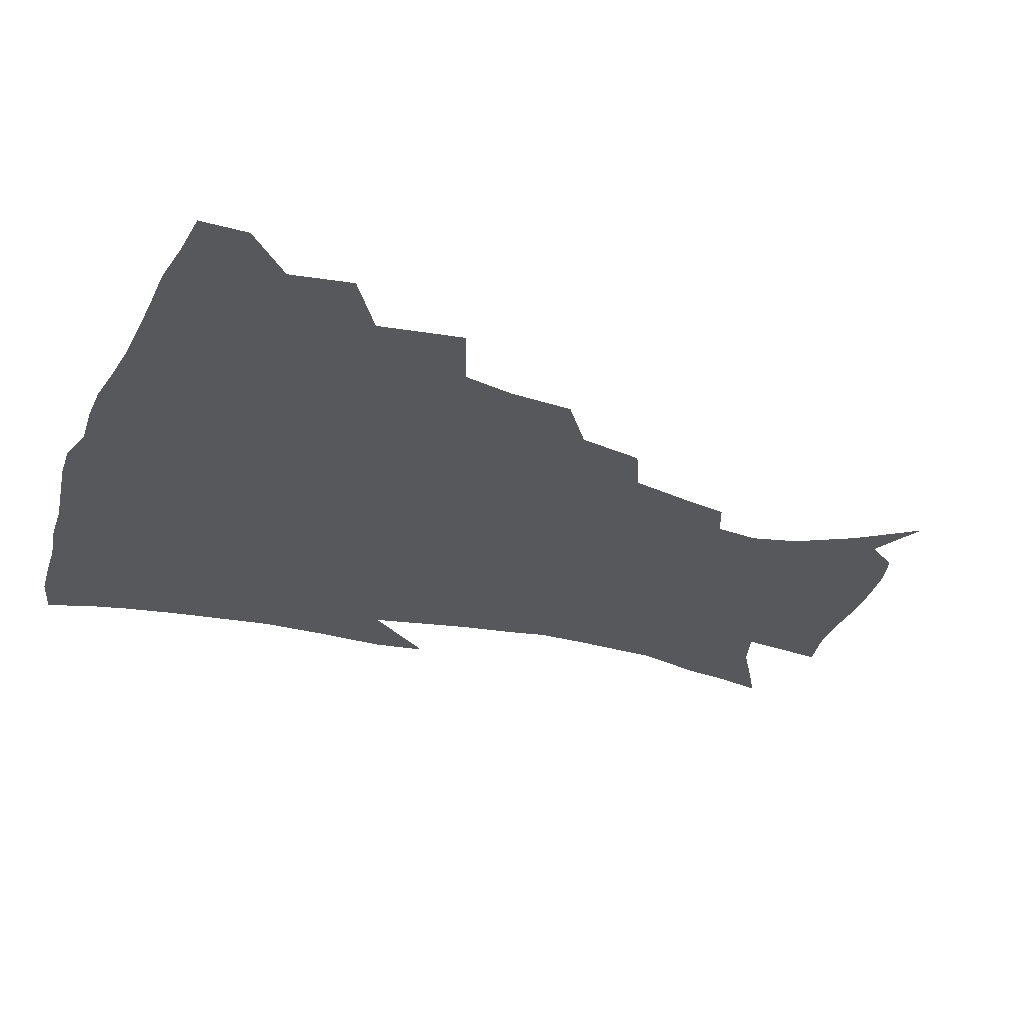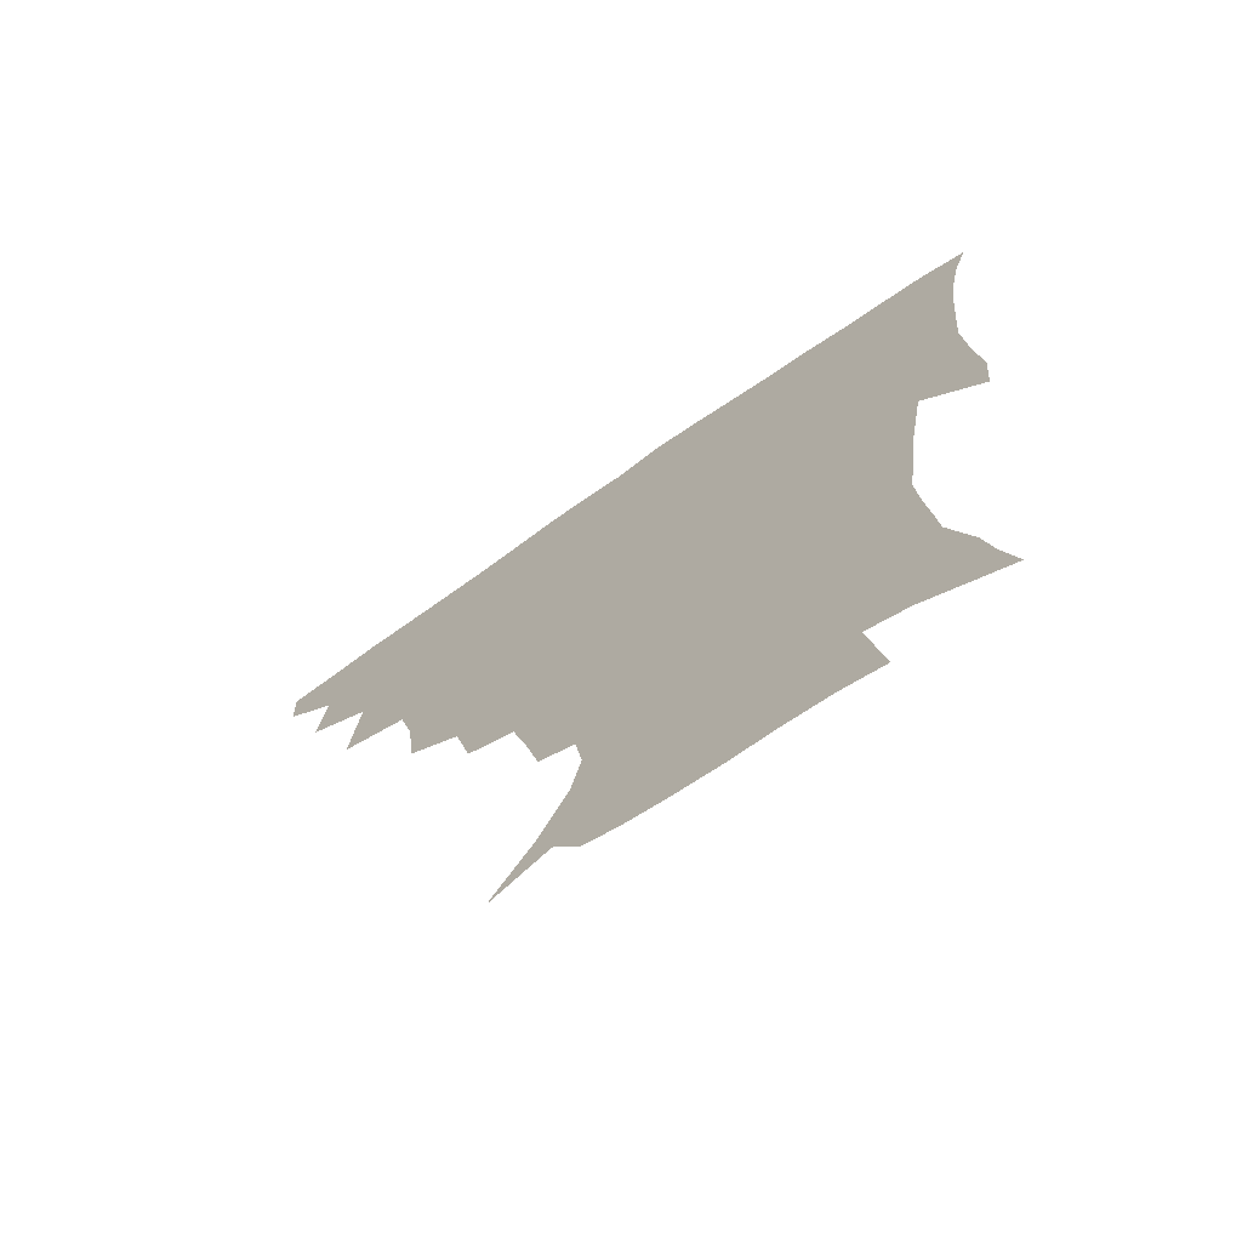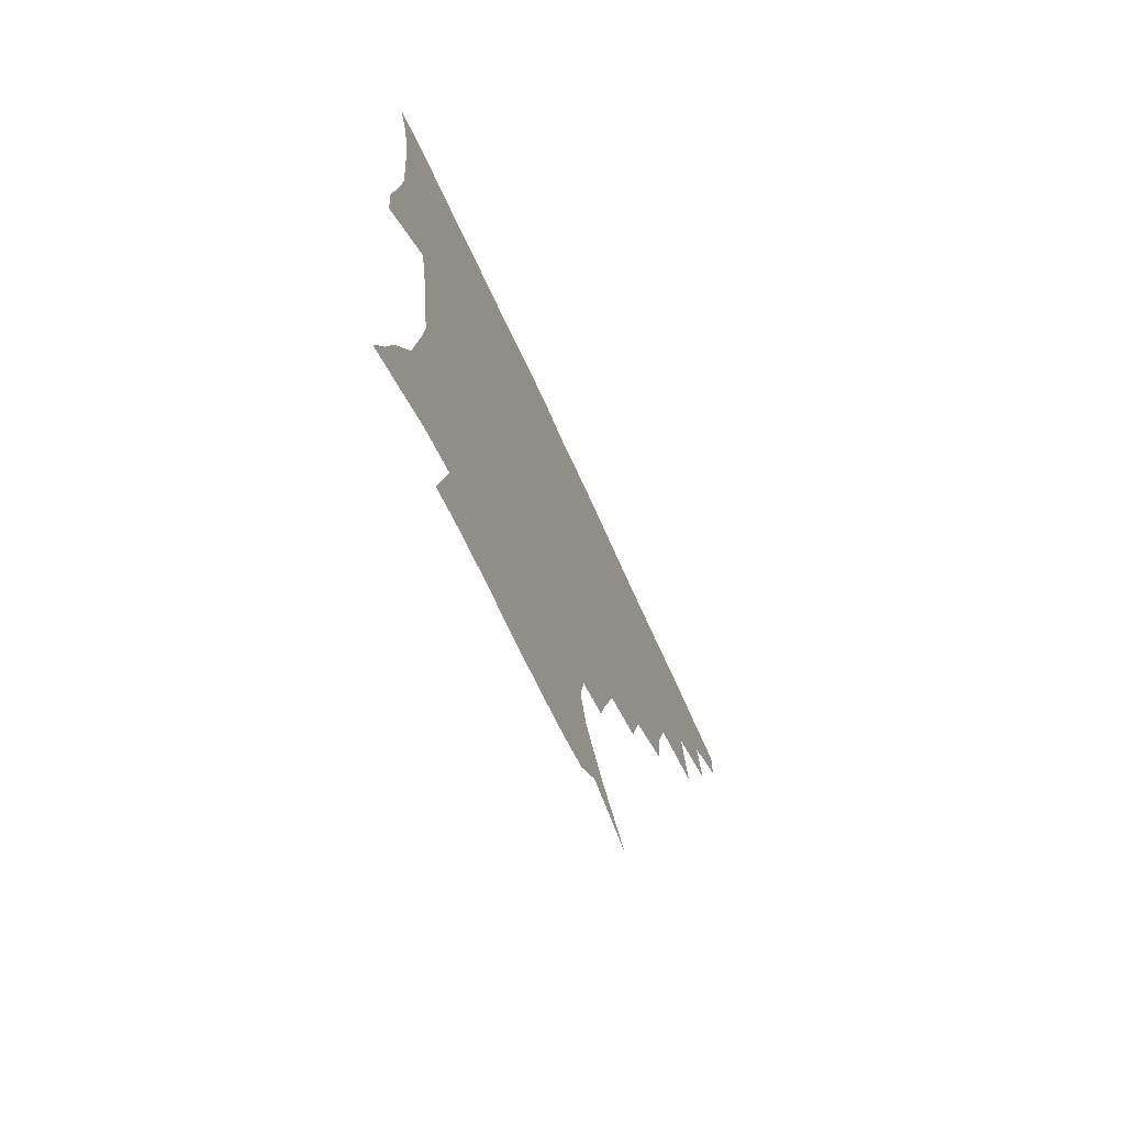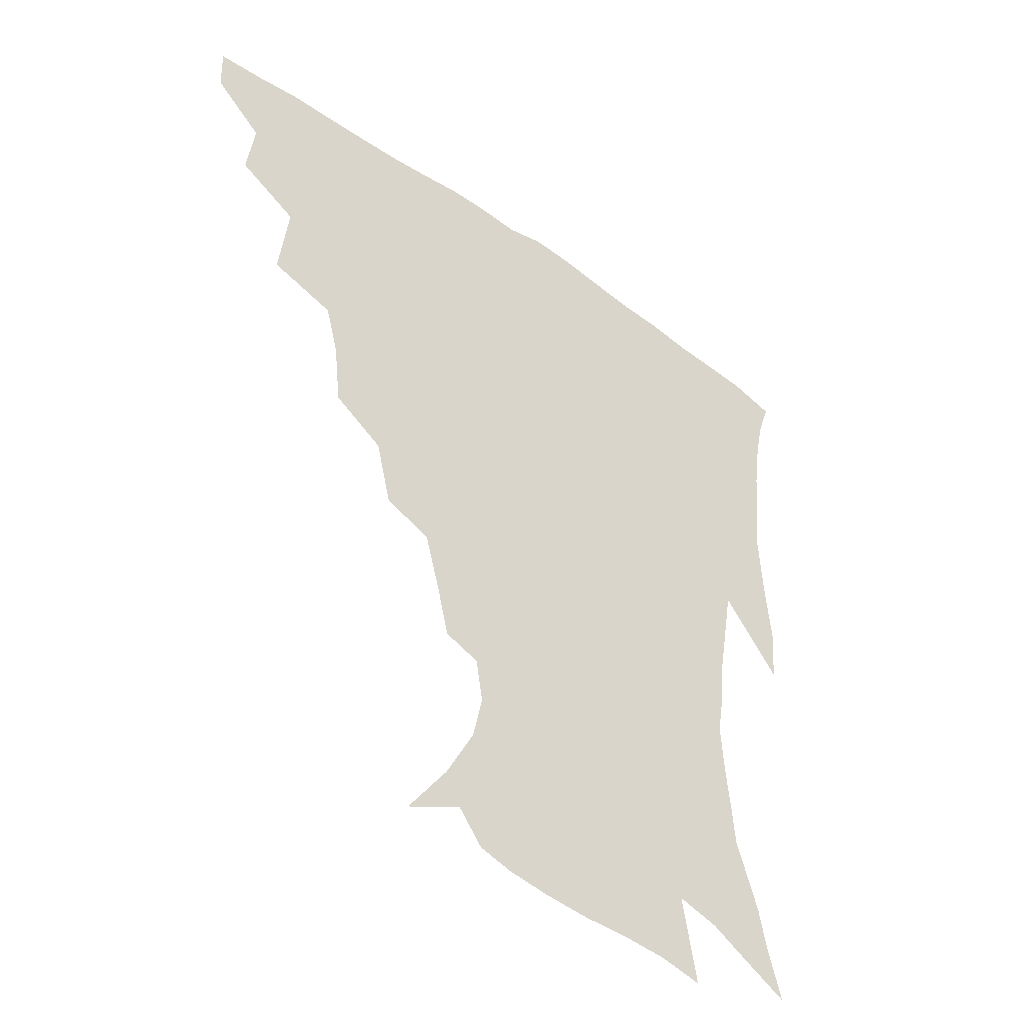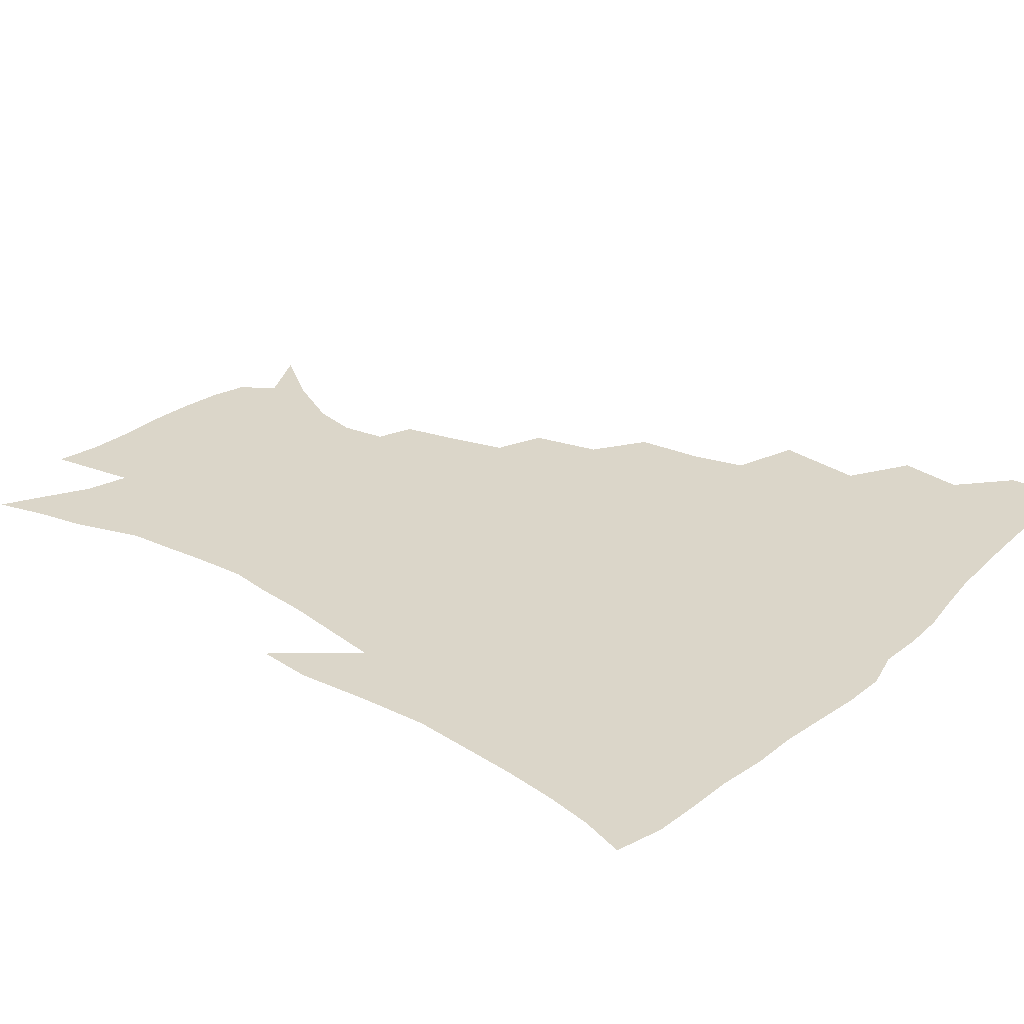
<metadata>
{"format":"obj","ext":"obj","renderer":"f3d","projection":"perspective","resolution":1024,"background":"white","views":[{"elev":-28.7,"azim":-110.3,"up":"+Z"},{"elev":-71.8,"azim":35.1,"up":"+Y"},{"elev":-73.3,"azim":114.8,"up":"+Y"},{"elev":-45.2,"azim":-39.2,"up":"+Y"},{"elev":29.8,"azim":128.2,"up":"+Z"}]}
</metadata>
<code>
v 436.7 416.9 0
v 436.1 433.1 0
v 450.9 380.3 0
v 453.6 401.4 0
v 453.8 418.4 0
v 452.1 434.4 0
v 467.9 338.8 0
v 471.2 367.7 0
v 471.8 387.7 0
v 470 403.6 0
v 469 419.5 0
v 467.8 436.5 0
v 496.7 291.9 0
v 494.3 313.7 0
v 489.8 331.2 0
v 488.6 353.7 0
v 488.7 374 0
v 487.8 390.5 0
v 485.9 405.4 0
v 484.3 420.9 0
v 483.4 436.8 0
v 519.1 258 0
v 513.8 280.1 0
v 509.4 299.1 0
v 510.1 328.7 0
v 505.3 341 0
v 505.5 361.5 0
v 503.9 376.9 0
v 502.4 391.9 0
v 501.2 406.7 0
v 500 421.3 0
v 498.6 437.3 0
v 544.2 214.2 0
v 540.2 231.2 0
v 534.9 251.1 0
v 529.7 272.7 0
v 525.9 291.3 0
v 524.1 313.6 0
v 523.1 334 0
v 520.1 346.9 0
v 520.6 365.7 0
v 518.6 379.3 0
v 517.2 393.5 0
v 515.8 407.9 0
v 514.5 422.6 0
v 513.4 438 0
v 531.6 139.4 0
v 545.4 159.3 0
v 555.2 178.7 0
v 558.5 194.4 0
v 556.1 209.4 0
v 552.5 228.4 0
v 548.4 244.4 0
v 544.5 263.6 0
v 540.9 280.9 0
v 539 302.4 0
v 537 318.8 0
v 535.8 336.1 0
v 534.9 351.9 0
v 534.3 367.1 0
v 533.1 381 0
v 531.3 394.8 0
v 530.4 408.9 0
v 529 423.6 0
v 527.9 439.7 0
v 550.6 148.4 0
v 562 170.1 0
v 566.6 188.3 0
v 566.1 201.4 0
v 564.1 219.7 0
v 561.4 238.7 0
v 558.1 253.8 0
v 554.9 269.6 0
v 552.8 288.9 0
v 551.2 307.2 0
v 550.2 324 0
v 549.3 339.5 0
v 548.6 354.3 0
v 548.9 369.8 0
v 547.6 382.3 0
v 546.1 395.7 0
v 545 409.7 0
v 543.3 425.4 0
v 542 441.6 0
v 558.7 137.6 0
v 566.4 155 0
v 573.8 176.5 0
v 575.6 194 0
v 575 210.3 0
v 572.9 227.4 0
v 570.9 244.1 0
v 568.3 259.6 0
v 566.3 277.6 0
v 564.9 295.4 0
v 563.5 310 0
v 562.8 326.6 0
v 562.5 341.9 0
v 561.8 355.3 0
v 561.8 370.2 0
v 561 383 0
v 560.2 396.2 0
v 559.9 409.6 0
v 558.5 424.2 0
v 556.1 441.9 0
v 569.9 134.2 0
v 580.4 161.1 0
v 584.2 180.8 0
v 584.4 195 0
v 583.9 217.2 0
v 582.3 229.5 0
v 580.7 247 0
v 578.8 263.2 0
v 577.4 280.6 0
v 576.4 298.1 0
v 576.2 314.5 0
v 575.1 326.6 0
v 575.1 342.8 0
v 575 356.6 0
v 575 370.5 0
v 574.7 383.5 0
v 574.3 396.7 0
v 573.7 410.1 0
v 572.4 424.6 0
v 570.5 440.8 0
v 584 132.1 0
v 591.9 162.8 0
v 594 183 0
v 594.2 198.6 0
v 593 216.9 0
v 592 230.4 0
v 590.5 250.2 0
v 589.5 267 0
v 588.7 283.1 0
v 588.1 298.7 0
v 588 316.2 0
v 588.1 330.4 0
v 588.3 345.1 0
v 588.4 358.1 0
v 588.6 371.2 0
v 588.7 384.1 0
v 588.5 397.1 0
v 587.8 410.3 0
v 586.2 425.8 0
v 583.9 444.1 0
v 599.3 130.9 0
v 603.2 163.2 0
v 603.9 184.2 0
v 603.6 204.1 0
v 602.8 218.1 0
v 602 234.4 0
v 600.7 251.6 0
v 600 267.7 0
v 599.8 284.2 0
v 599.7 300.3 0
v 599.8 316.3 0
v 600.2 329.8 0
v 600.6 344.5 0
v 601 357.5 0
v 601.7 371.4 0
v 602.2 384.5 0
v 602.2 397.3 0
v 601.4 411.2 0
v 600.4 425.8 0
v 598 443.3 0
v 615.2 130.9 0
v 614.7 162.9 0
v 614 184.1 0
v 613.4 200.7 0
v 612.4 218.3 0
v 611.5 236.7 0
v 610.9 253.7 0
v 610.9 267 0
v 610.7 284.6 0
v 611.1 299.8 0
v 611.5 315.8 0
v 612.4 330.9 0
v 613 344.3 0
v 613.8 358.1 0
v 614.6 371.4 0
v 615.6 384.6 0
v 615.9 397.3 0
v 616 410.5 0
v 614.8 425.5 0
v 613.1 441.2 0
v 630.4 129.7 0
v 626.9 159.6 0
v 624.6 181.1 0
v 623.3 198.9 0
v 621.9 218 0
v 621.1 235.8 0
v 621 250.9 0
v 621.4 266.8 0
v 621.8 281.7 0
v 622.5 297.4 0
v 623.3 312.6 0
v 624 329.6 0
v 625 343.9 0
v 626.1 357 0
v 627.3 371.2 0
v 628.5 384.2 0
v 629.3 396.9 0
v 630.1 410.1 0
v 630.2 423.8 0
v 628.9 439 0
v 644.4 126.6 0
v 639.5 156.4 0
v 635.7 178 0
v 633.2 197.4 0
v 631.6 215.7 0
v 630.8 233.2 0
v 631.3 246.9 0
v 631.3 264.7 0
v 632.6 278.8 0
v 633.7 294.2 0
v 634.9 309.2 0
v 635.6 326.8 0
v 636.7 342.8 0
v 638.4 355.3 0
v 639.8 368.8 0
v 641.3 383.4 0
v 643.3 396.8 0
v 644.4 409.1 0
v 644.9 422.4 0
v 643.6 438.3 0
v 653.5 152.1 0
v 648.1 172.2 0
v 644.8 190.6 0
v 641.7 211.1 0
v 641 227.1 0
v 641.4 241.4 0
v 641.8 258.1 0
v 643 273.9 0
v 644.3 290.8 0
v 645.9 307.5 0
v 647.7 322.5 0
v 648.8 338.6 0
v 650.3 353.9 0
v 652 367.7 0
v 653.9 382 0
v 655.8 395.2 0
v 657.4 408.1 0
v 658.9 421.5 0
v 659.9 435.9 0
v 668 143.5 0
v 660.8 165.6 0
v 656.2 185 0
v 653 202.9 0
v 651.6 219.4 0
v 651.3 235 0
v 652.1 249.7 0
v 653.1 267.2 0
v 654.8 284.1 0
v 657.2 300.3 0
v 659.6 316.4 0
v 660.8 333.3 0
v 662 350.5 0
v 663.7 366.5 0
v 666.1 379.8 0
v 668.3 393.8 0
v 670.6 406.4 0
v 672.7 419.8 0
v 674.4 435 0
v 681.2 135.8 0
v 676.6 152.9 0
v 673.9 167.6 0
v 666.4 191.1 0
v 665.4 204.3 0
v 663.9 220.5 0
v 662.9 238.1 0
v 665.1 251.6 0
v 666.8 269 0
v 669.7 286.1 0
v 672.8 304.6 0
v 673.4 324.4 0
v 675.2 341.3 0
v 676.6 358.5 0
v 678.5 375.1 0
v 680.6 390.8 0
v 683.7 404.3 0
v 686.1 417.5 0
v 689.2 433.8 0
v 693.1 279.7 0
v 694.7 298 0
v 692.7 322.2 0
v 691.6 345.1 0
v 693.2 363.3 0
v 694.9 382 0
v 697.3 399.9 0
v 700.3 415 0
v 704.9 429.4 0
f 4 5 1
f 1 5 2
f 5 6 2
f 8 9 3
f 3 9 4
f 9 10 4
f 4 10 5
f 10 11 5
f 5 11 6
f 11 12 6
f 15 16 7
f 7 16 8
f 16 17 8
f 8 17 9
f 17 18 9
f 9 18 10
f 18 19 10
f 10 19 11
f 19 20 11
f 11 20 12
f 20 21 12
f 23 24 13
f 13 24 14
f 24 25 14
f 14 25 15
f 25 26 15
f 15 26 16
f 26 27 16
f 16 27 17
f 27 28 17
f 17 28 18
f 28 29 18
f 18 29 19
f 29 30 19
f 19 30 20
f 30 31 20
f 20 31 21
f 31 32 21
f 35 36 22
f 22 36 23
f 36 37 23
f 23 37 24
f 37 38 24
f 24 38 25
f 38 39 25
f 25 39 26
f 39 40 26
f 26 40 27
f 40 41 27
f 27 41 28
f 41 42 28
f 28 42 29
f 42 43 29
f 29 43 30
f 43 44 30
f 30 44 31
f 44 45 31
f 31 45 32
f 45 46 32
f 51 52 33
f 33 52 34
f 52 53 34
f 34 53 35
f 53 54 35
f 35 54 36
f 54 55 36
f 36 55 37
f 55 56 37
f 37 56 38
f 56 57 38
f 38 57 39
f 57 58 39
f 39 58 40
f 58 59 40
f 40 59 41
f 59 60 41
f 41 60 42
f 60 61 42
f 42 61 43
f 61 62 43
f 43 62 44
f 62 63 44
f 44 63 45
f 63 64 45
f 45 64 46
f 64 65 46
f 47 66 48
f 66 67 48
f 48 67 49
f 67 68 49
f 49 68 50
f 68 69 50
f 50 69 51
f 69 70 51
f 51 70 52
f 70 71 52
f 52 71 53
f 71 72 53
f 53 72 54
f 72 73 54
f 54 73 55
f 73 74 55
f 55 74 56
f 74 75 56
f 56 75 57
f 75 76 57
f 57 76 58
f 76 77 58
f 58 77 59
f 77 78 59
f 59 78 60
f 78 79 60
f 60 79 61
f 79 80 61
f 61 80 62
f 80 81 62
f 62 81 63
f 81 82 63
f 63 82 64
f 82 83 64
f 64 83 65
f 83 84 65
f 85 86 66
f 66 86 67
f 86 87 67
f 67 87 68
f 87 88 68
f 68 88 69
f 88 89 69
f 69 89 70
f 89 90 70
f 70 90 71
f 90 91 71
f 71 91 72
f 91 92 72
f 72 92 73
f 92 93 73
f 73 93 74
f 93 94 74
f 74 94 75
f 94 95 75
f 75 95 76
f 95 96 76
f 76 96 77
f 96 97 77
f 77 97 78
f 97 98 78
f 78 98 79
f 98 99 79
f 79 99 80
f 99 100 80
f 80 100 81
f 100 101 81
f 81 101 82
f 101 102 82
f 82 102 83
f 102 103 83
f 83 103 84
f 103 104 84
f 85 105 86
f 105 106 86
f 86 106 87
f 106 107 87
f 87 107 88
f 107 108 88
f 88 108 89
f 108 109 89
f 89 109 90
f 109 110 90
f 90 110 91
f 110 111 91
f 91 111 92
f 111 112 92
f 92 112 93
f 112 113 93
f 93 113 94
f 113 114 94
f 94 114 95
f 114 115 95
f 95 115 96
f 115 116 96
f 96 116 97
f 116 117 97
f 97 117 98
f 117 118 98
f 98 118 99
f 118 119 99
f 99 119 100
f 119 120 100
f 100 120 101
f 120 121 101
f 101 121 102
f 121 122 102
f 102 122 103
f 122 123 103
f 103 123 104
f 123 124 104
f 105 125 106
f 125 126 106
f 106 126 107
f 126 127 107
f 107 127 108
f 127 128 108
f 108 128 109
f 128 129 109
f 109 129 110
f 129 130 110
f 110 130 111
f 130 131 111
f 111 131 112
f 131 132 112
f 112 132 113
f 132 133 113
f 113 133 114
f 133 134 114
f 114 134 115
f 134 135 115
f 115 135 116
f 135 136 116
f 116 136 117
f 136 137 117
f 117 137 118
f 137 138 118
f 118 138 119
f 138 139 119
f 119 139 120
f 139 140 120
f 120 140 121
f 140 141 121
f 121 141 122
f 141 142 122
f 122 142 123
f 142 143 123
f 123 143 124
f 143 144 124
f 125 145 126
f 145 146 126
f 126 146 127
f 146 147 127
f 127 147 128
f 147 148 128
f 128 148 129
f 148 149 129
f 129 149 130
f 149 150 130
f 130 150 131
f 150 151 131
f 131 151 132
f 151 152 132
f 132 152 133
f 152 153 133
f 133 153 134
f 153 154 134
f 134 154 135
f 154 155 135
f 135 155 136
f 155 156 136
f 136 156 137
f 156 157 137
f 137 157 138
f 157 158 138
f 138 158 139
f 158 159 139
f 139 159 140
f 159 160 140
f 140 160 141
f 160 161 141
f 141 161 142
f 161 162 142
f 142 162 143
f 162 163 143
f 143 163 144
f 163 164 144
f 145 165 146
f 165 166 146
f 146 166 147
f 166 167 147
f 147 167 148
f 167 168 148
f 148 168 149
f 168 169 149
f 149 169 150
f 169 170 150
f 150 170 151
f 170 171 151
f 151 171 152
f 171 172 152
f 152 172 153
f 172 173 153
f 153 173 154
f 173 174 154
f 154 174 155
f 174 175 155
f 155 175 156
f 175 176 156
f 156 176 157
f 176 177 157
f 157 177 158
f 177 178 158
f 158 178 159
f 178 179 159
f 159 179 160
f 179 180 160
f 160 180 161
f 180 181 161
f 161 181 162
f 181 182 162
f 162 182 163
f 182 183 163
f 163 183 164
f 183 184 164
f 165 185 166
f 185 186 166
f 166 186 167
f 186 187 167
f 167 187 168
f 187 188 168
f 168 188 169
f 188 189 169
f 169 189 170
f 189 190 170
f 170 190 171
f 190 191 171
f 171 191 172
f 191 192 172
f 172 192 173
f 192 193 173
f 173 193 174
f 193 194 174
f 174 194 175
f 194 195 175
f 175 195 176
f 195 196 176
f 176 196 177
f 196 197 177
f 177 197 178
f 197 198 178
f 178 198 179
f 198 199 179
f 179 199 180
f 199 200 180
f 180 200 181
f 200 201 181
f 181 201 182
f 201 202 182
f 182 202 183
f 202 203 183
f 183 203 184
f 203 204 184
f 185 205 186
f 205 206 186
f 186 206 187
f 206 207 187
f 187 207 188
f 207 208 188
f 188 208 189
f 208 209 189
f 189 209 190
f 209 210 190
f 190 210 191
f 210 211 191
f 191 211 192
f 211 212 192
f 192 212 193
f 212 213 193
f 193 213 194
f 213 214 194
f 194 214 195
f 214 215 195
f 195 215 196
f 215 216 196
f 196 216 197
f 216 217 197
f 197 217 198
f 217 218 198
f 198 218 199
f 218 219 199
f 199 219 200
f 219 220 200
f 200 220 201
f 220 221 201
f 201 221 202
f 221 222 202
f 202 222 203
f 222 223 203
f 203 223 204
f 223 224 204
f 206 225 207
f 225 226 207
f 207 226 208
f 226 227 208
f 208 227 209
f 227 228 209
f 209 228 210
f 228 229 210
f 210 229 211
f 229 230 211
f 211 230 212
f 230 231 212
f 212 231 213
f 231 232 213
f 213 232 214
f 232 233 214
f 214 233 215
f 233 234 215
f 215 234 216
f 234 235 216
f 216 235 217
f 235 236 217
f 217 236 218
f 236 237 218
f 218 237 219
f 237 238 219
f 219 238 220
f 238 239 220
f 220 239 221
f 239 240 221
f 221 240 222
f 240 241 222
f 222 241 223
f 241 242 223
f 223 242 224
f 242 243 224
f 225 244 226
f 244 245 226
f 226 245 227
f 245 246 227
f 227 246 228
f 246 247 228
f 228 247 229
f 247 248 229
f 229 248 230
f 248 249 230
f 230 249 231
f 249 250 231
f 231 250 232
f 250 251 232
f 232 251 233
f 251 252 233
f 233 252 234
f 252 253 234
f 234 253 235
f 253 254 235
f 235 254 236
f 254 255 236
f 236 255 237
f 255 256 237
f 237 256 238
f 256 257 238
f 238 257 239
f 257 258 239
f 239 258 240
f 258 259 240
f 240 259 241
f 259 260 241
f 241 260 242
f 260 261 242
f 242 261 243
f 261 262 243
f 244 263 245
f 263 264 245
f 245 264 246
f 264 265 246
f 246 265 247
f 265 266 247
f 247 266 248
f 266 267 248
f 248 267 249
f 267 268 249
f 249 268 250
f 268 269 250
f 250 269 251
f 269 270 251
f 251 270 252
f 270 271 252
f 252 271 253
f 271 272 253
f 253 272 254
f 272 273 254
f 254 273 255
f 273 274 255
f 255 274 256
f 274 275 256
f 256 275 257
f 275 276 257
f 257 276 258
f 276 277 258
f 258 277 259
f 277 278 259
f 259 278 260
f 278 279 260
f 260 279 261
f 279 280 261
f 261 280 262
f 280 281 262
f 273 282 274
f 282 283 274
f 274 283 275
f 283 284 275
f 275 284 276
f 284 285 276
f 276 285 277
f 285 286 277
f 277 286 278
f 286 287 278
f 278 287 279
f 287 288 279
f 279 288 280
f 288 289 280
f 280 289 281
f 289 290 281

</code>
